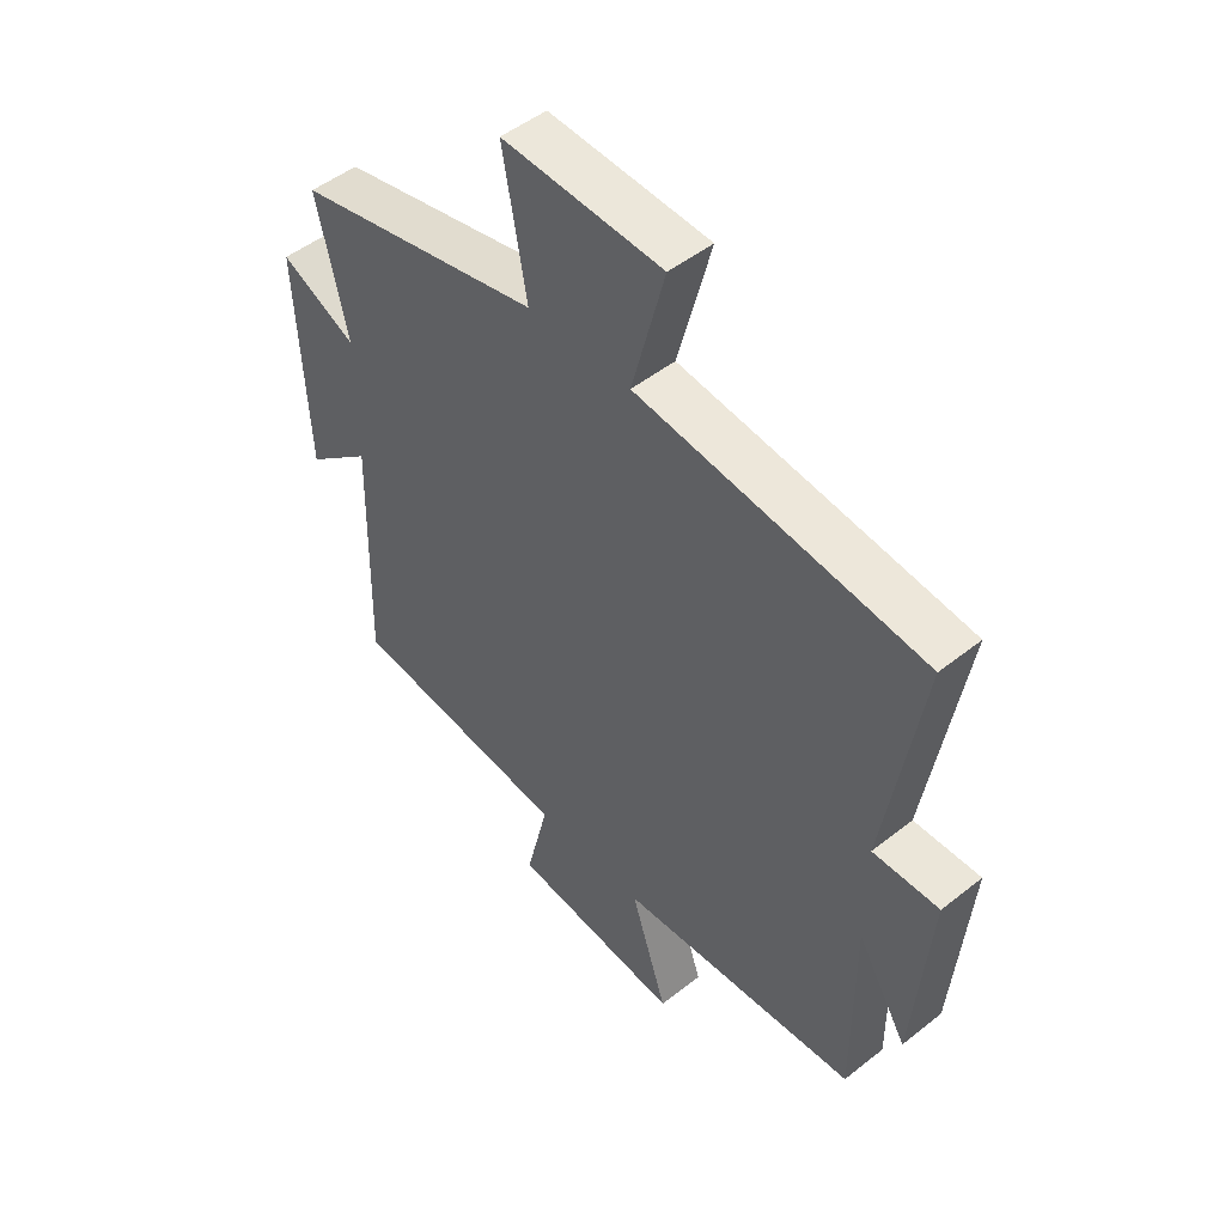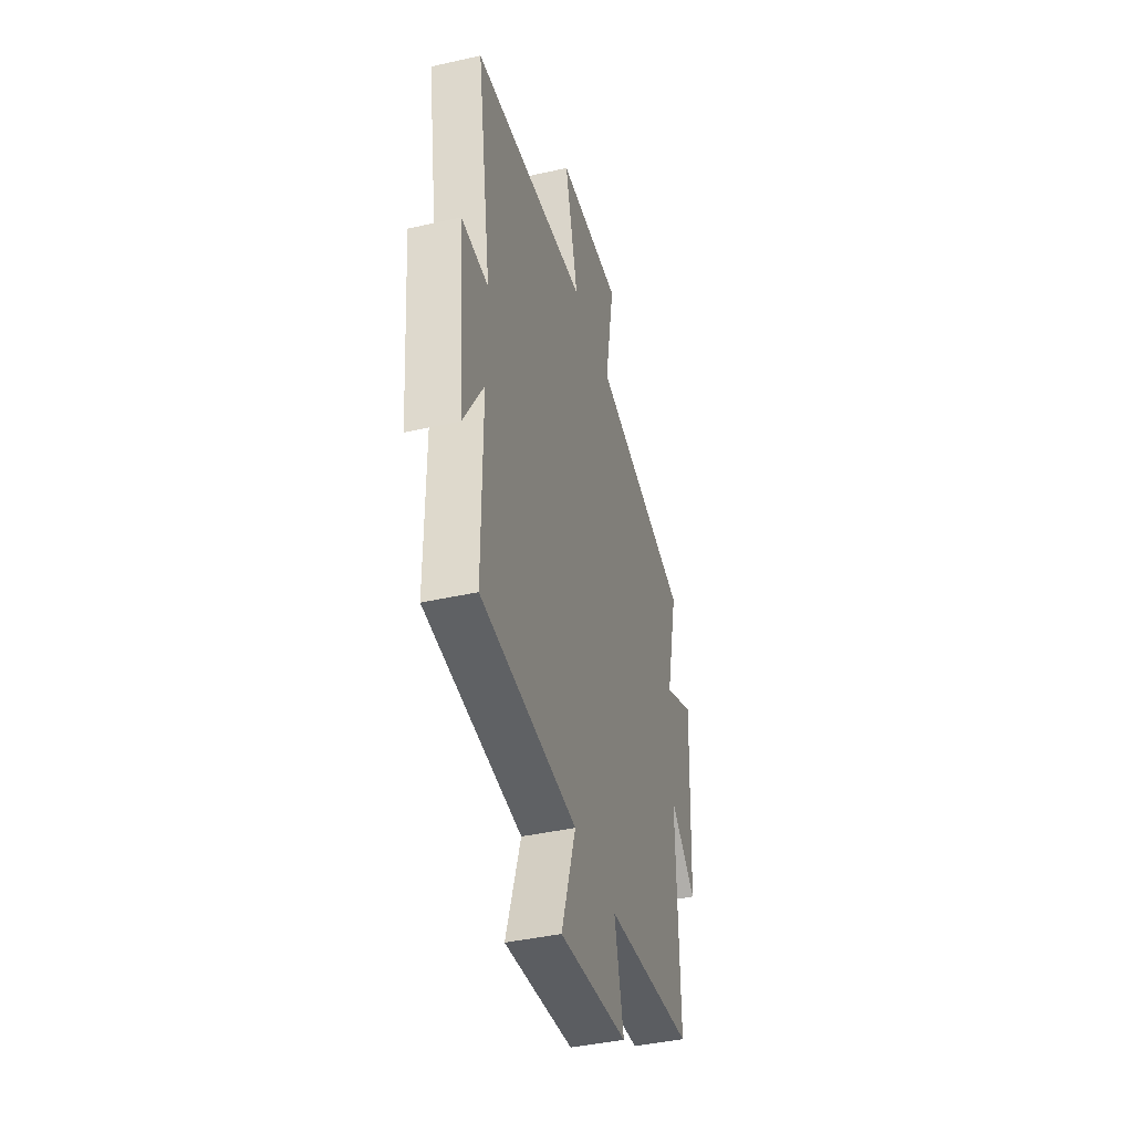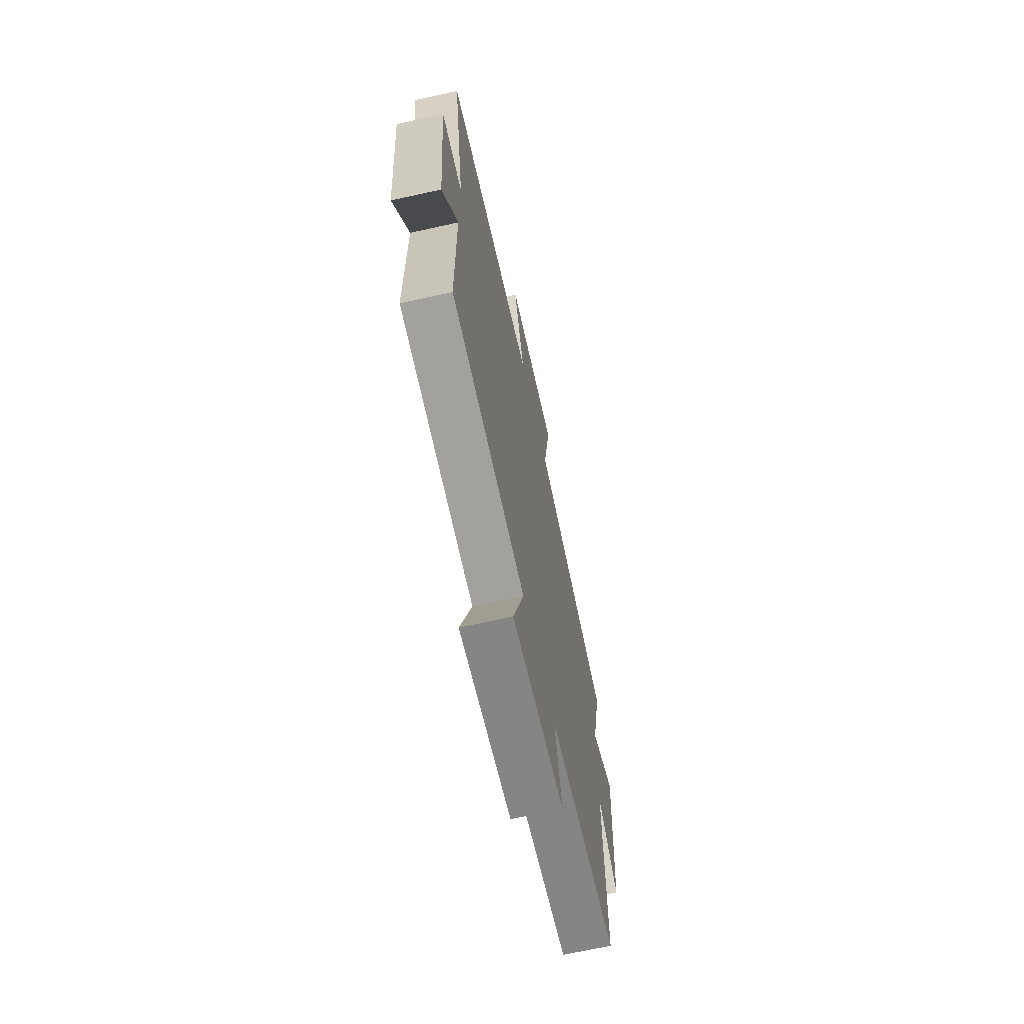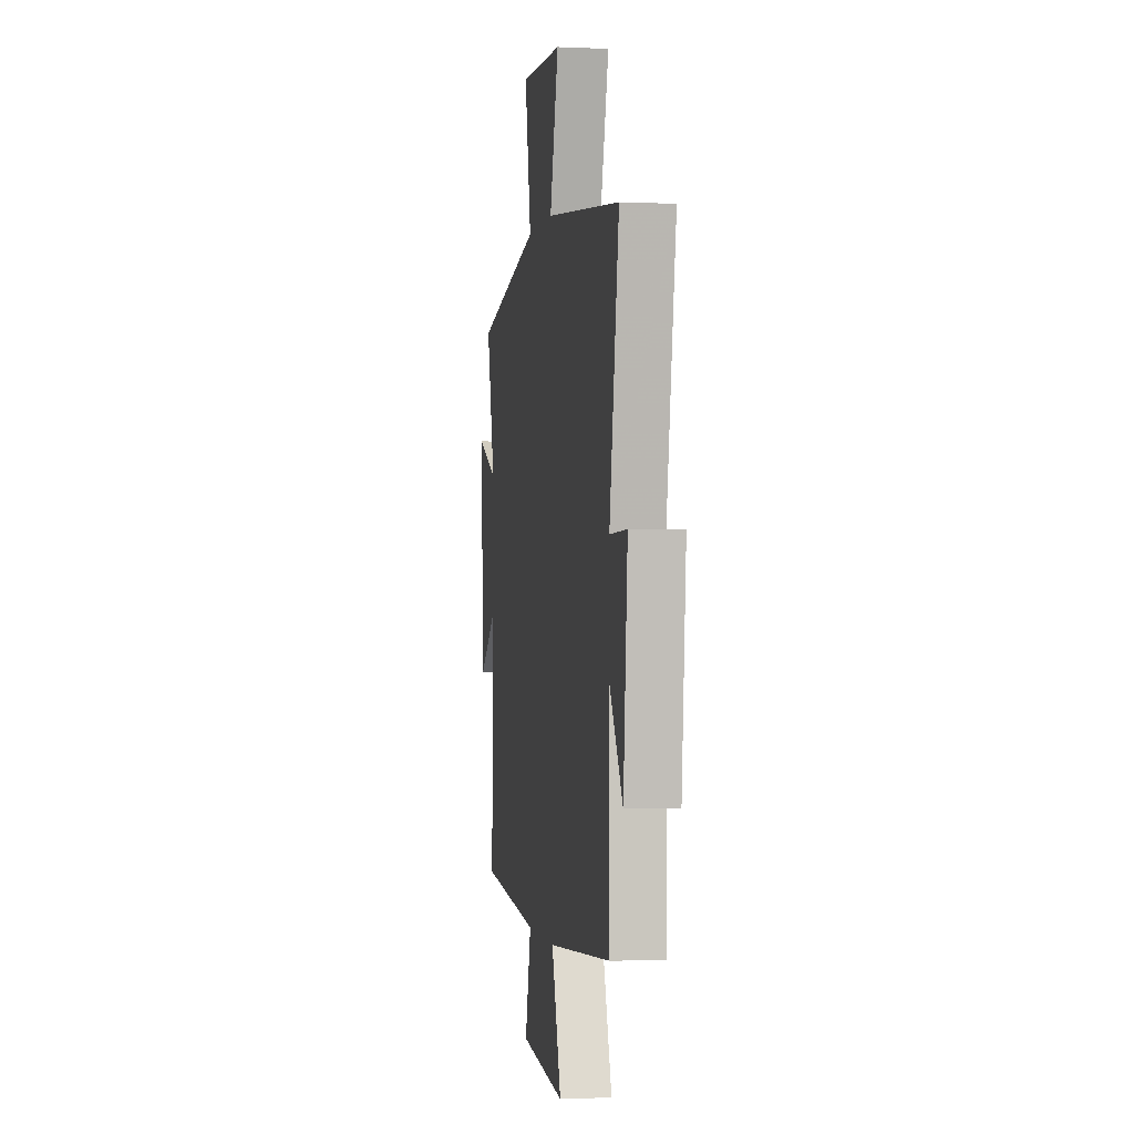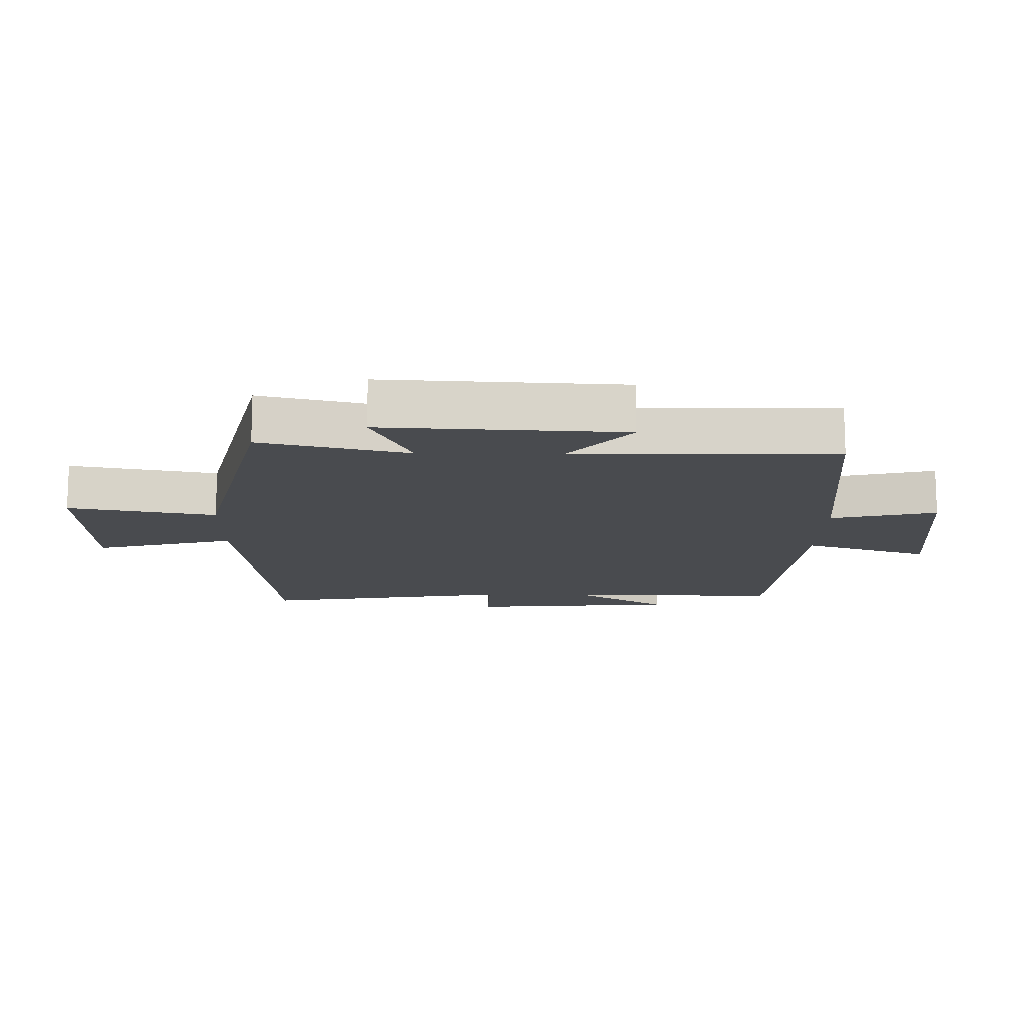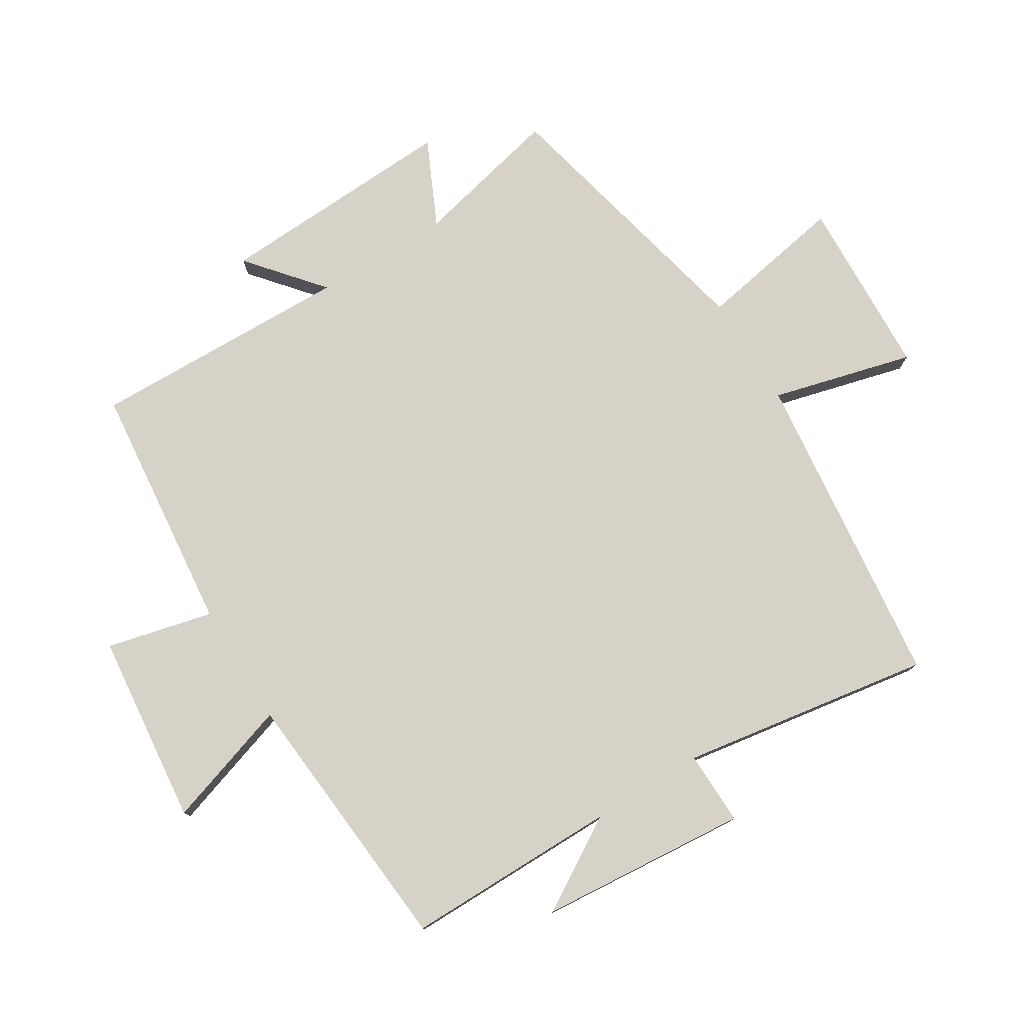
<metadata>
{"format":"obj","ext":"obj","renderer":"f3d","projection":"perspective","resolution":1024,"background":"white","views":[{"elev":49.2,"azim":-131.3,"up":"+Z"},{"elev":-41.5,"azim":-74.8,"up":"+Z"},{"elev":-67.5,"azim":-77.5,"up":"+Z"},{"elev":-0.8,"azim":-99.7,"up":"+Z"},{"elev":-14.0,"azim":88.9,"up":"+Y"},{"elev":77.8,"azim":-121.7,"up":"+Y"}]}
</metadata>
<code>
v 0.51 0.07 -0.459
v 0.118 0.07 -0.5
v 0.158 0.07 -0.666
v -0.142 0.07 -0.698
v -0.078 0.07 -0.5
v -0.501 0.07 -0.465
v -0.5 0.07 -0.13
v -0.588 0.07 -0.275
v -0.616 0.07 0.053
v -0.5 0.07 0.05
v -0.563 0.07 0.443
v -0.062 0.07 0.5
v -0.12 0.07 0.721
v 0.162 0.07 0.733
v 0.12 0.07 0.5
v 0.554 0.07 0.401
v 0.5 0.07 0.169
v 0.634 0.07 0.232
v 0.616 0.07 -0.146
v 0.5 0.07 -0.049
v 0.51 0 -0.459
v 0.118 0 -0.5
v 0.158 0 -0.666
v -0.142 0 -0.698
v -0.078 0 -0.5
v -0.501 0 -0.465
v -0.5 0 -0.13
v -0.588 0 -0.275
v -0.616 0 0.053
v -0.5 0 0.05
v -0.563 0 0.443
v -0.062 0 0.5
v -0.12 0 0.721
v 0.162 0 0.733
v 0.12 0 0.5
v 0.554 0 0.401
v 0.5 0 0.169
v 0.634 0 0.232
v 0.616 0 -0.146
v 0.5 0 -0.049
f 17 18 19 20
f 15 16 17
f 15 17 20
f 12 13 14 15
f 20 1 2
f 15 20 2
f 12 15 2
f 11 12 2
f 10 11 2
f 7 8 9 10
f 5 6 7
f 10 2 3
f 7 10 3
f 5 7 3
f 3 4 5
f 40 39 38 37
f 37 36 35
f 40 37 35
f 35 34 33 32
f 22 21 40
f 22 40 35
f 22 35 32
f 22 32 31
f 22 31 30
f 30 29 28 27
f 27 26 25
f 23 22 30
f 23 30 27
f 23 27 25
f 25 24 23
f 1 21 22 2
f 2 22 23 3
f 3 23 24 4
f 4 24 25 5
f 5 25 26 6
f 6 26 27 7
f 7 27 28 8
f 8 28 29 9
f 9 29 30 10
f 10 30 31 11
f 11 31 32 12
f 12 32 33 13
f 13 33 34 14
f 14 34 35 15
f 15 35 36 16
f 16 36 37 17
f 17 37 38 18
f 18 38 39 19
f 19 39 40 20
f 20 40 21 1

</code>
